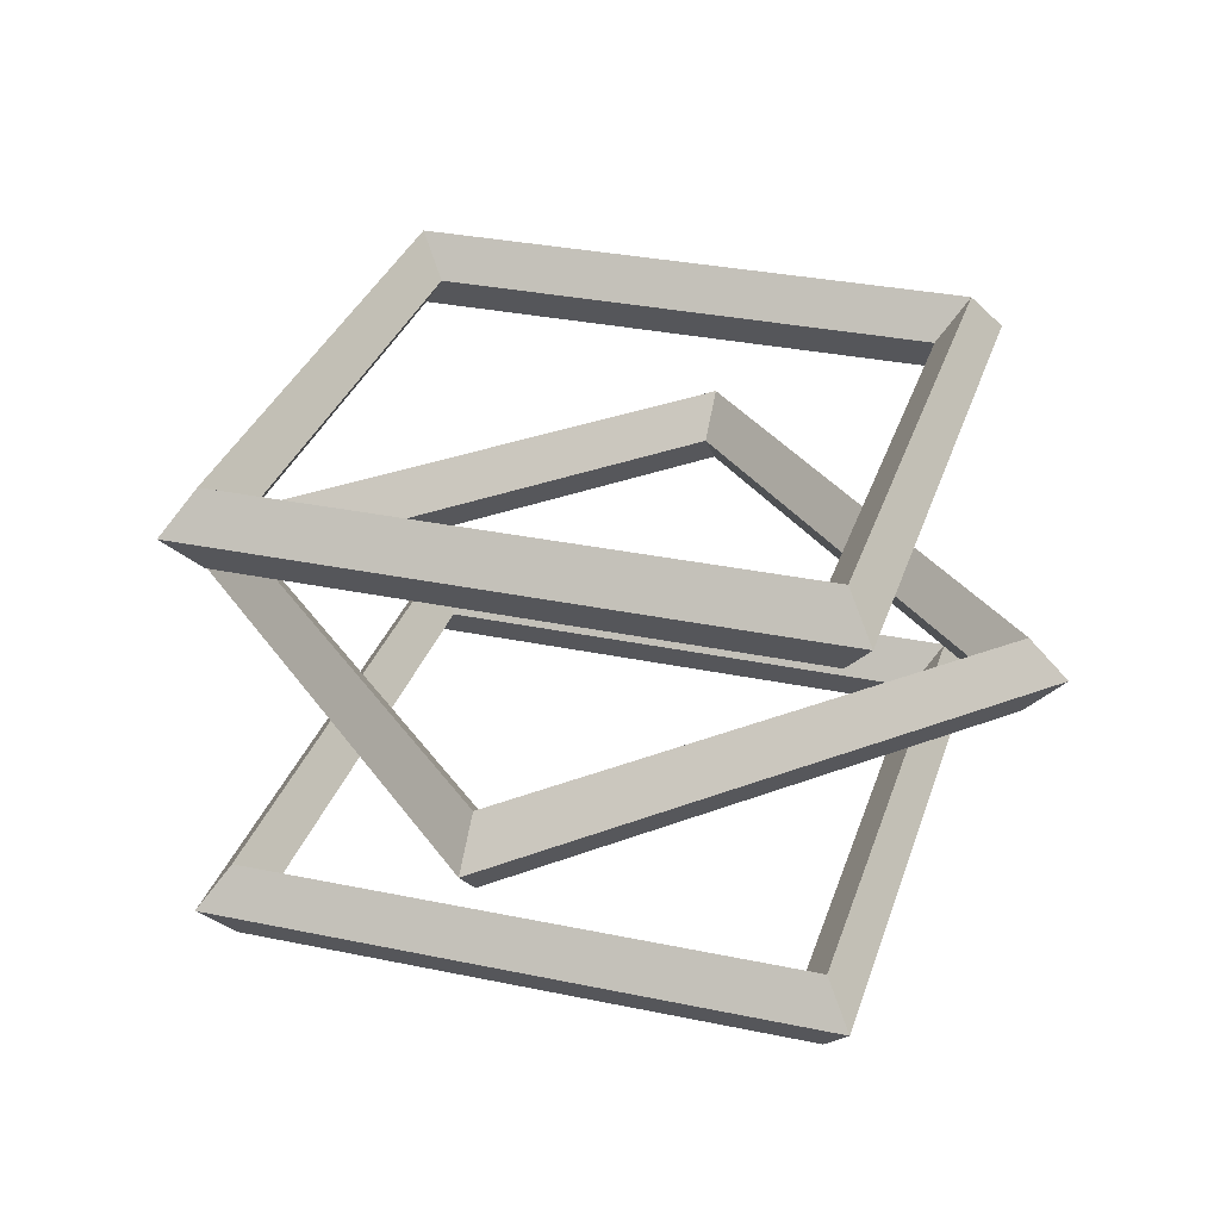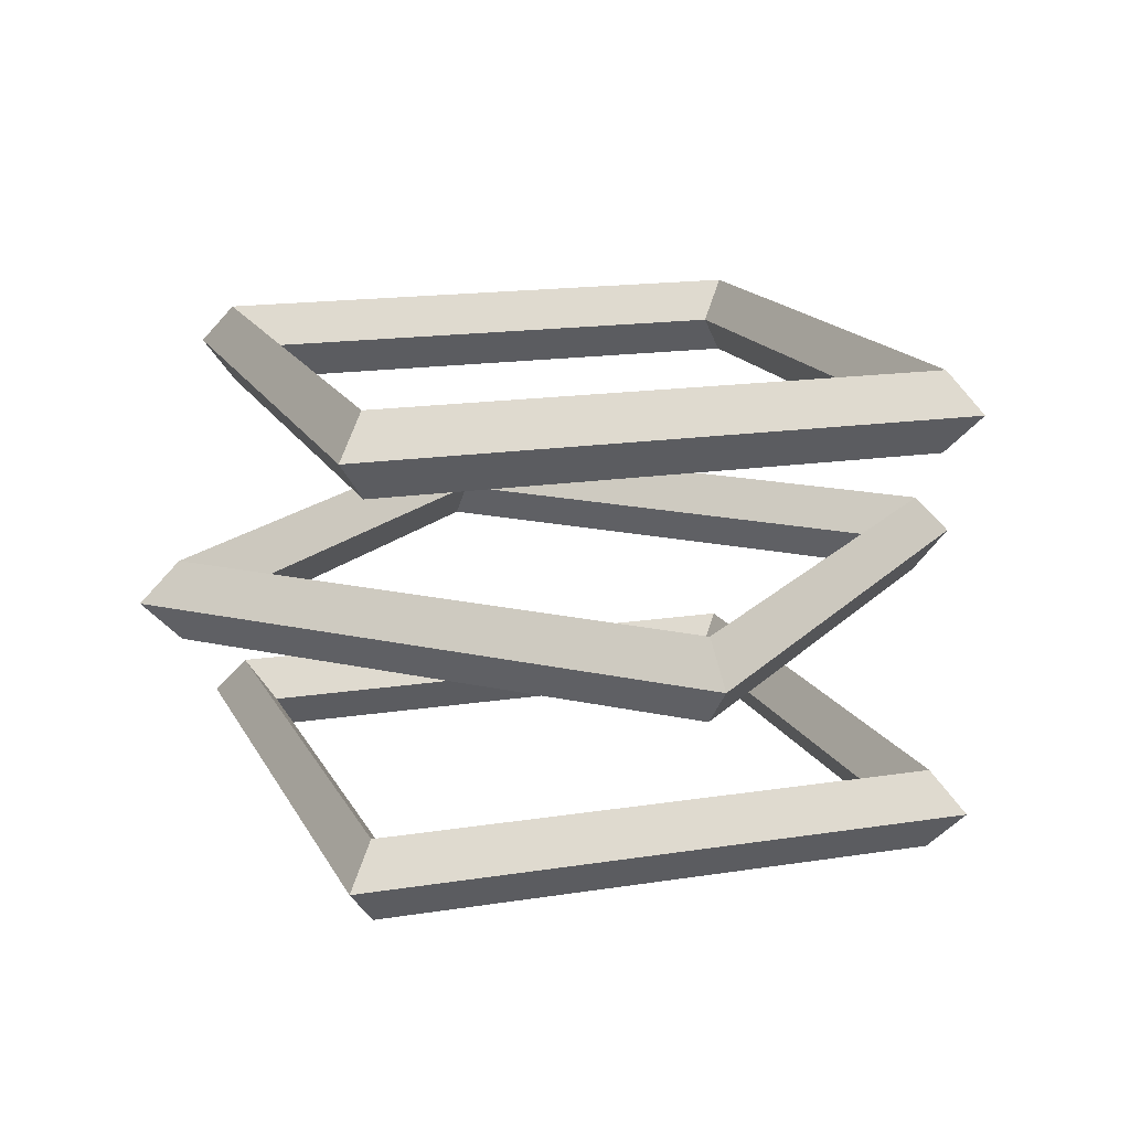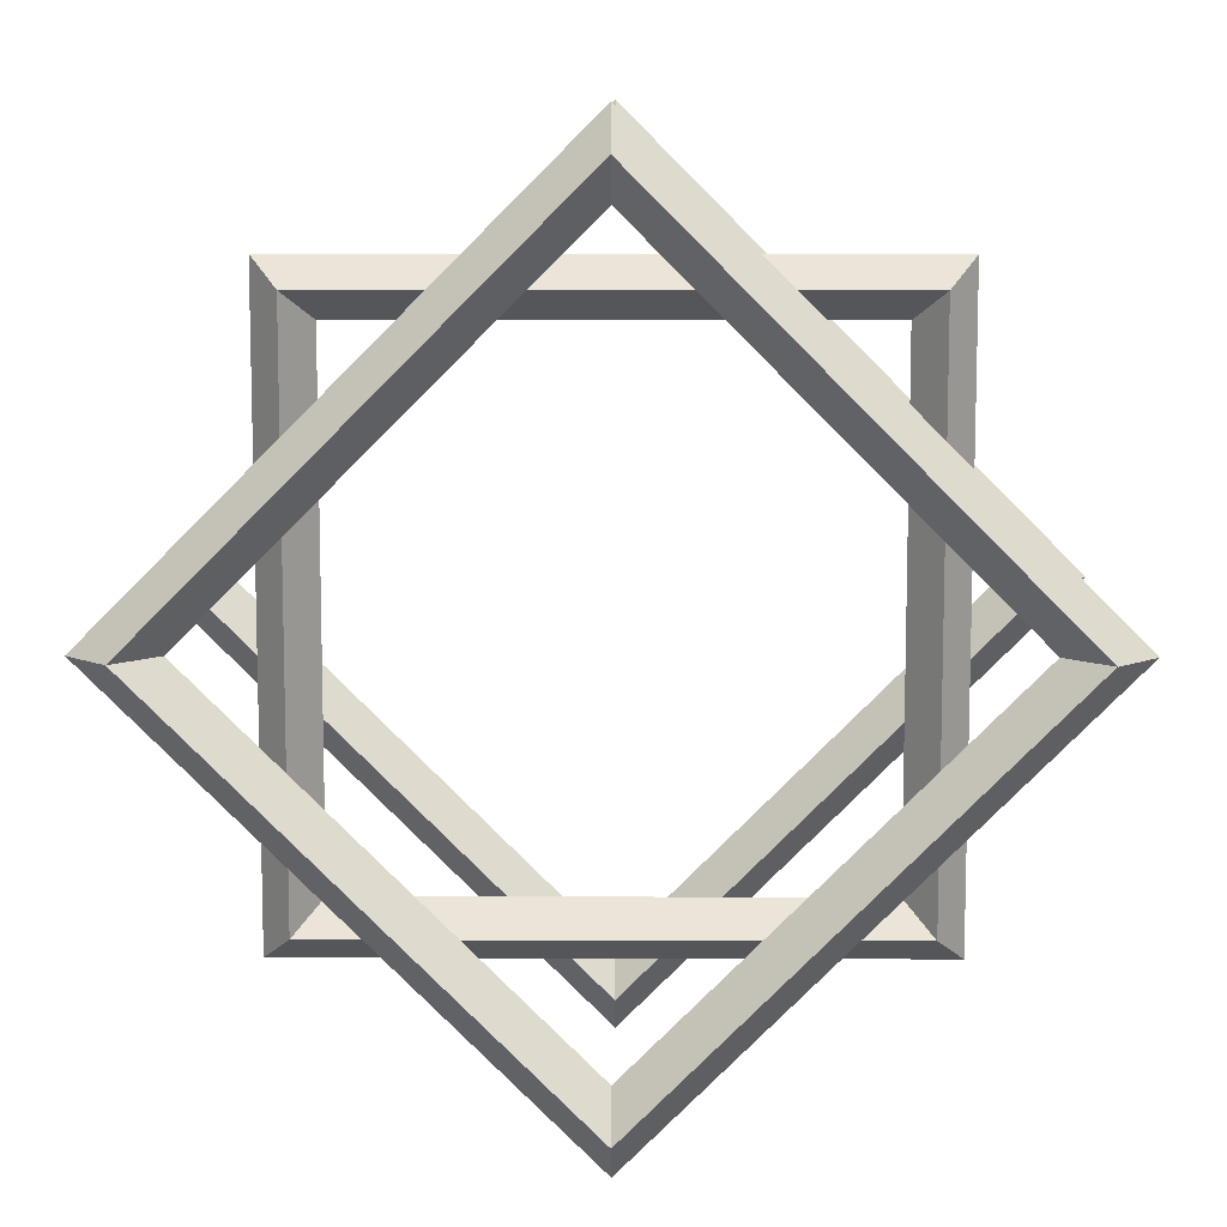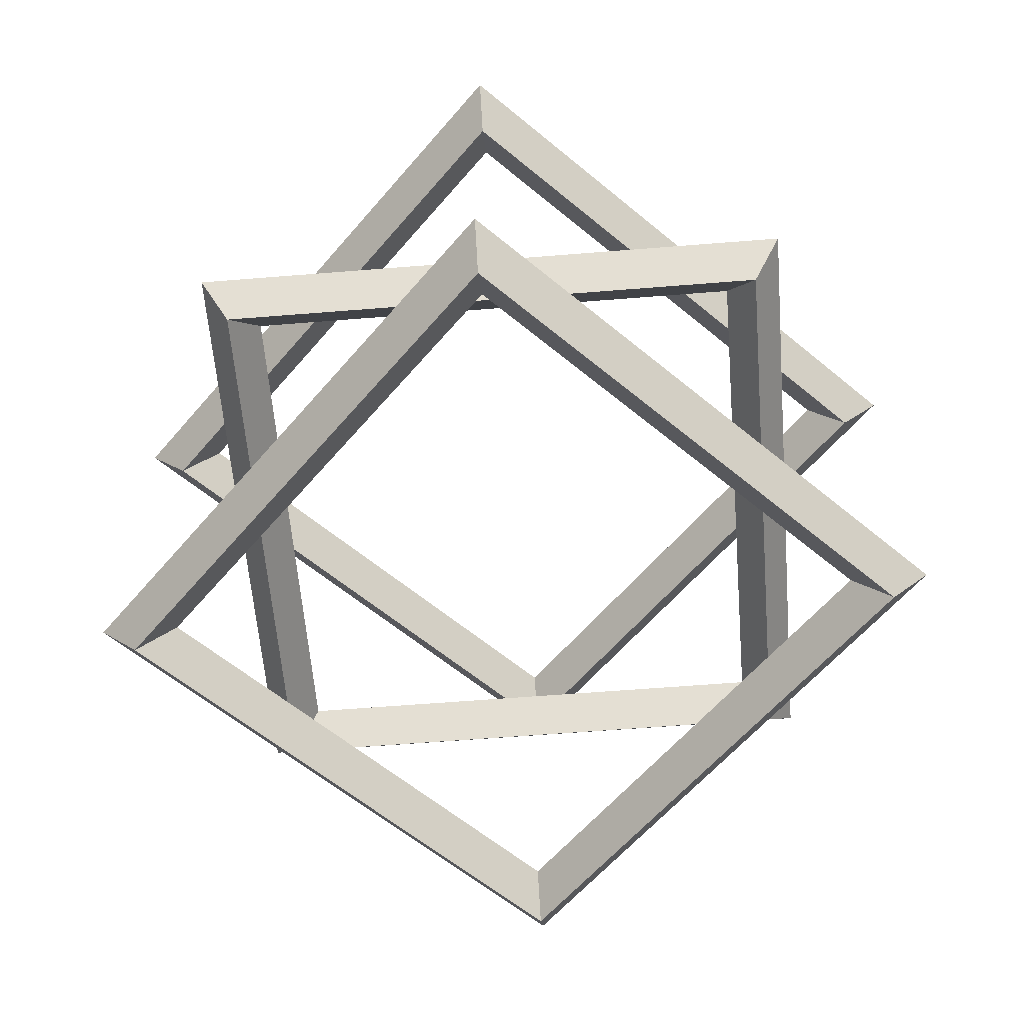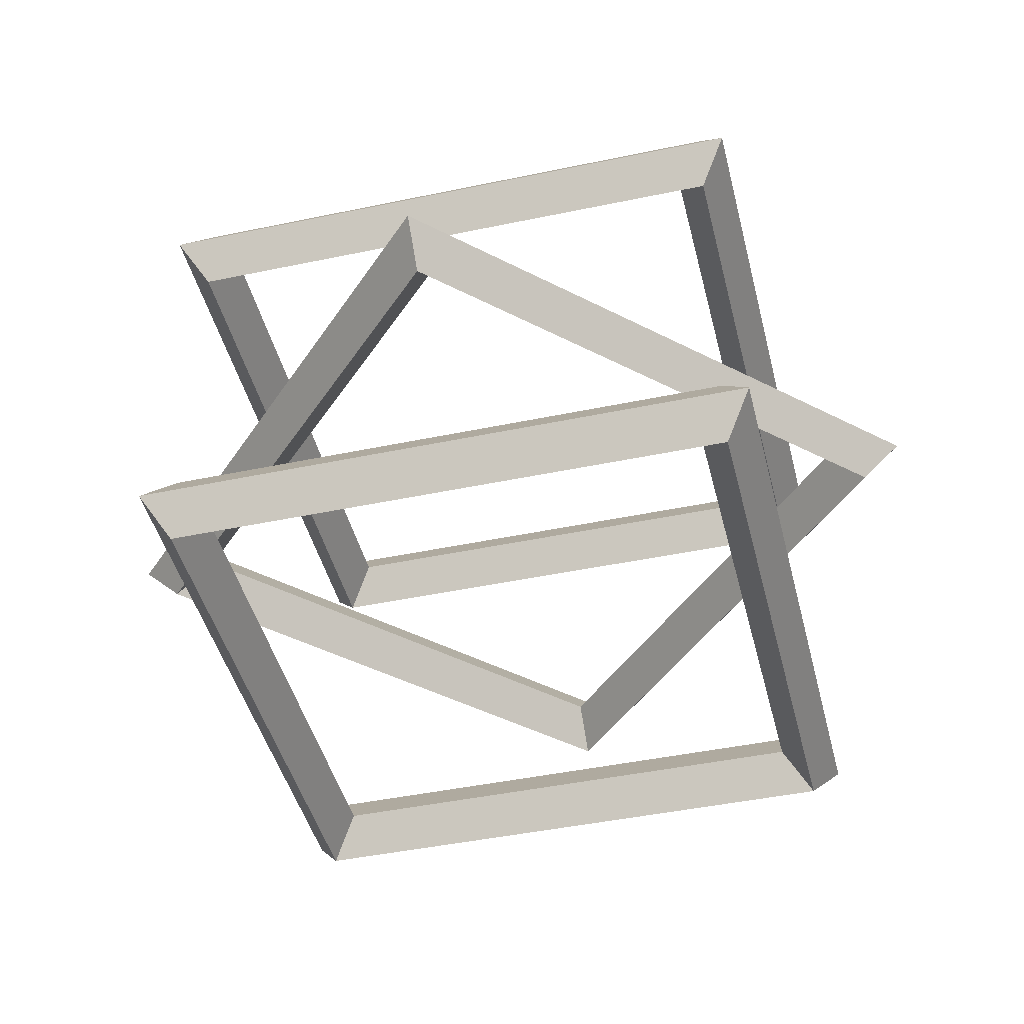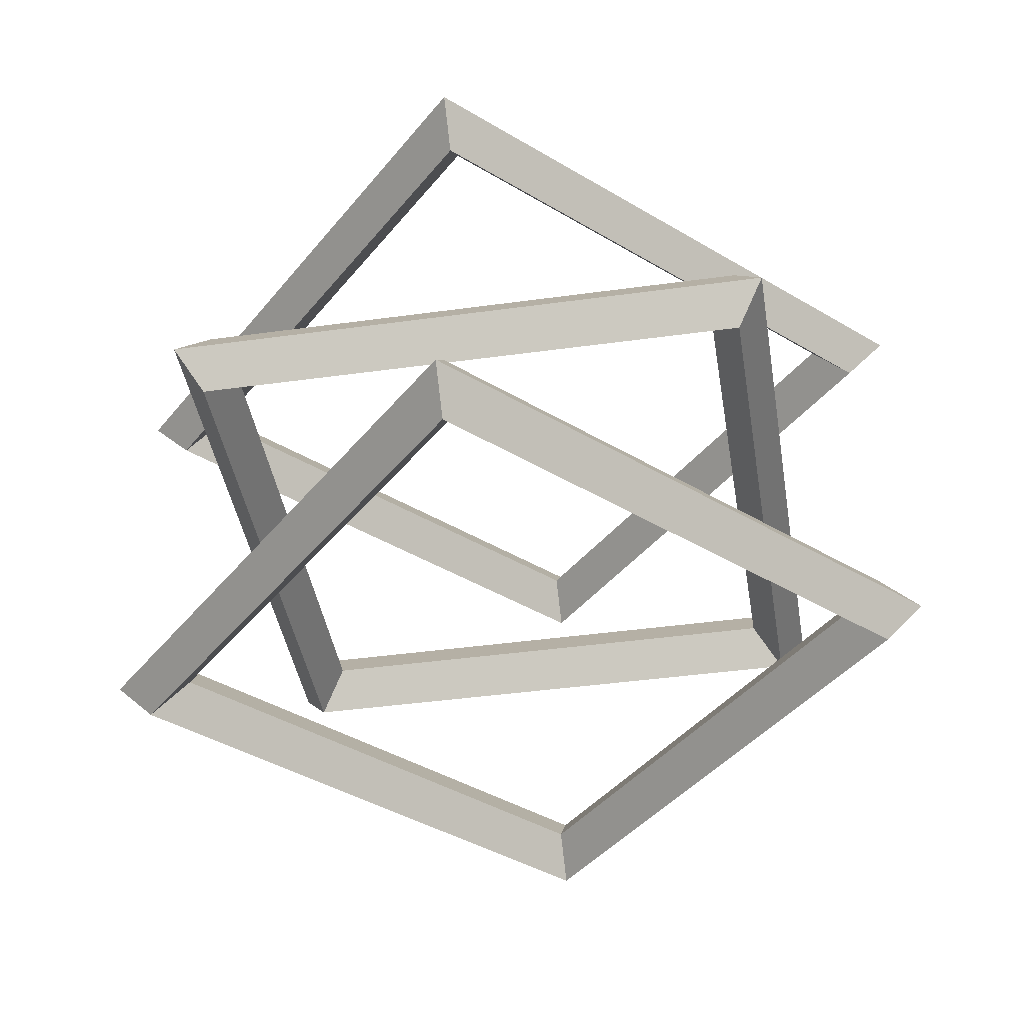
<metadata>
{"format":"obj","ext":"obj","renderer":"f3d","projection":"perspective","resolution":1024,"background":"white","views":[{"elev":31.6,"azim":151.5,"up":"+Y"},{"elev":15.6,"azim":116.3,"up":"+Y"},{"elev":10.0,"azim":-179.5,"up":"+Z"},{"elev":-60.7,"azim":-85.3,"up":"+Y"},{"elev":-44.3,"azim":148.8,"up":"+Y"},{"elev":-42.2,"azim":9.4,"up":"+Y"}]}
</metadata>
<code>
o torus_トーラス.002
v -1.1 0.5 0
v -1 0.6 0
v -0.9 0.5 0
v -1 0.4 0
v -0 0.5 1.1
v -0 0.6 1
v -0 0.5 0.9
v -0 0.4 1
v 1.1 0.5 0
v 1 0.6 0
v 0.9 0.5 0
v 1 0.4 0
v -0 0.5 -1.1
v -0 0.6 -1
v -0 0.5 -0.9
v -0 0.4 -1
v -0.7778 0 0.7778
v -0.7071 0.1 0.7071
v -0.6364 0 0.6364
v -0.7071 -0.1 0.7071
v 0.7778 0 0.7778
v 0.7071 0.1 0.7071
v 0.6364 0 0.6364
v 0.7071 -0.1 0.7071
v 0.7778 0 -0.7778
v 0.7071 0.1 -0.7071
v 0.6364 0 -0.6364
v 0.7071 -0.1 -0.7071
v -0.7778 0 -0.7778
v -0.7071 0.1 -0.7071
v -0.6364 0 -0.6364
v -0.7071 -0.1 -0.7071
v -1.1 -0.5 0
v -1 -0.4 0
v -0.9 -0.5 0
v -1 -0.6 0
v -0 -0.5 1.1
v -0 -0.4 1
v -0 -0.5 0.9
v -0 -0.6 1
v 1.1 -0.5 0
v 1 -0.4 0
v 0.9 -0.5 0
v 1 -0.6 0
v -0 -0.5 -1.1
v -0 -0.4 -1
v -0 -0.5 -0.9
v -0 -0.6 -1
f 1 6 2
f 2 7 3
f 7 4 3
f 8 1 4
f 9 6 5
f 6 11 7
f 11 8 7
f 12 5 8
f 13 10 9
f 14 11 10
f 15 12 11
f 16 9 12
f 13 2 14
f 2 15 14
f 3 16 15
f 4 13 16
f 17 22 18
f 22 19 18
f 19 24 20
f 24 17 20
f 25 22 21
f 22 27 23
f 23 28 24
f 28 21 24
f 25 30 26
f 30 27 26
f 31 28 27
f 32 25 28
f 17 30 29
f 18 31 30
f 19 32 31
f 32 17 29
f 37 34 33
f 38 35 34
f 35 40 36
f 40 33 36
f 37 42 38
f 42 39 38
f 43 40 39
f 44 37 40
f 45 42 41
f 46 43 42
f 47 44 43
f 48 41 44
f 45 34 46
f 34 47 46
f 35 48 47
f 36 45 48
f 1 5 6
f 2 6 7
f 7 8 4
f 8 5 1
f 9 10 6
f 6 10 11
f 11 12 8
f 12 9 5
f 13 14 10
f 14 15 11
f 15 16 12
f 16 13 9
f 13 1 2
f 2 3 15
f 3 4 16
f 4 1 13
f 17 21 22
f 22 23 19
f 19 23 24
f 24 21 17
f 25 26 22
f 22 26 27
f 23 27 28
f 28 25 21
f 25 29 30
f 30 31 27
f 31 32 28
f 32 29 25
f 17 18 30
f 18 19 31
f 19 20 32
f 32 20 17
f 37 38 34
f 38 39 35
f 35 39 40
f 40 37 33
f 37 41 42
f 42 43 39
f 43 44 40
f 44 41 37
f 45 46 42
f 46 47 43
f 47 48 44
f 48 45 41
f 45 33 34
f 34 35 47
f 35 36 48
f 36 33 45

</code>
